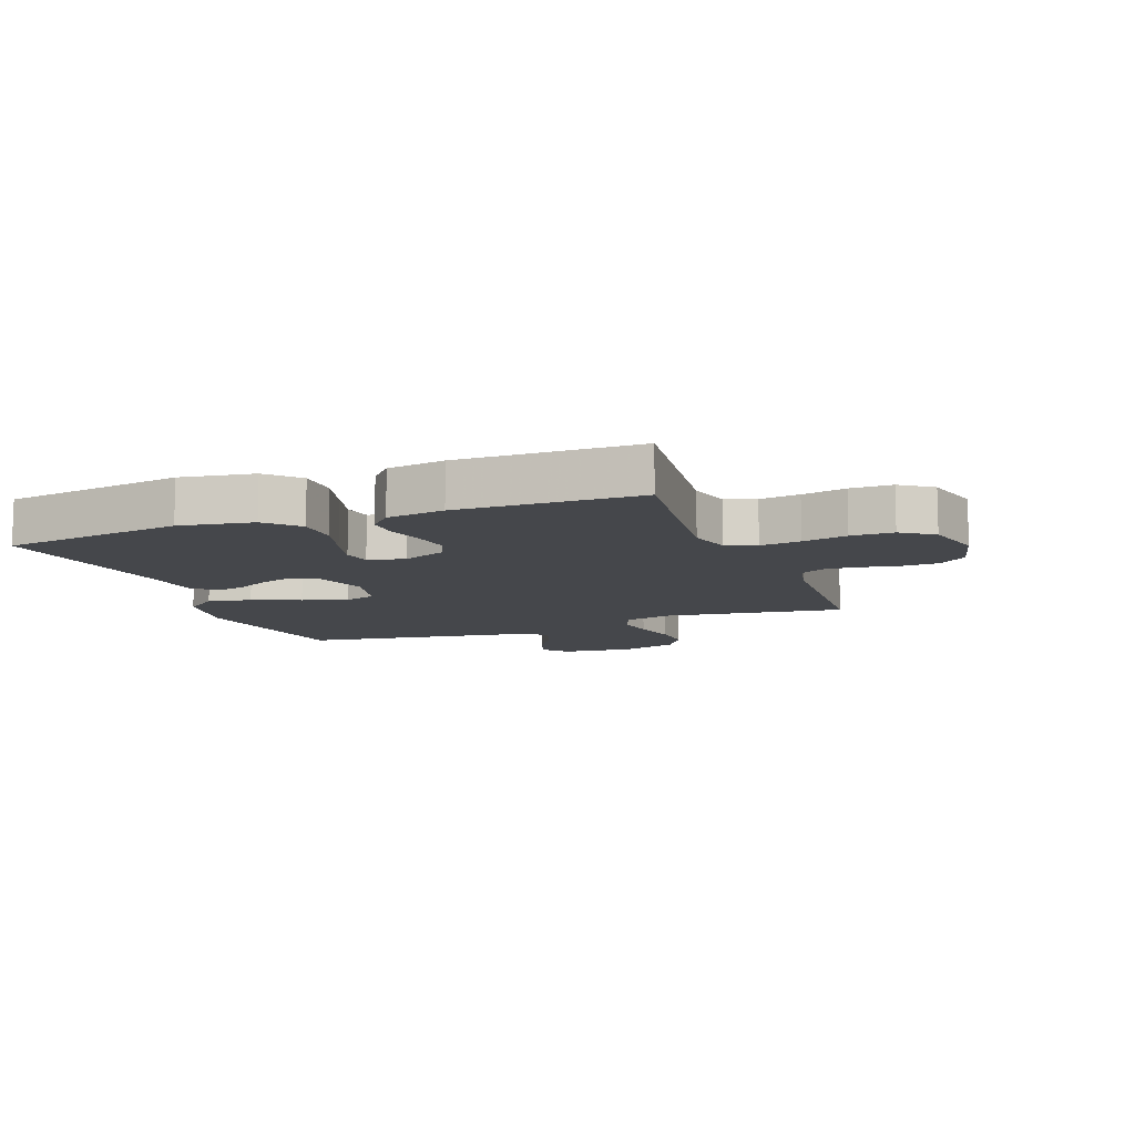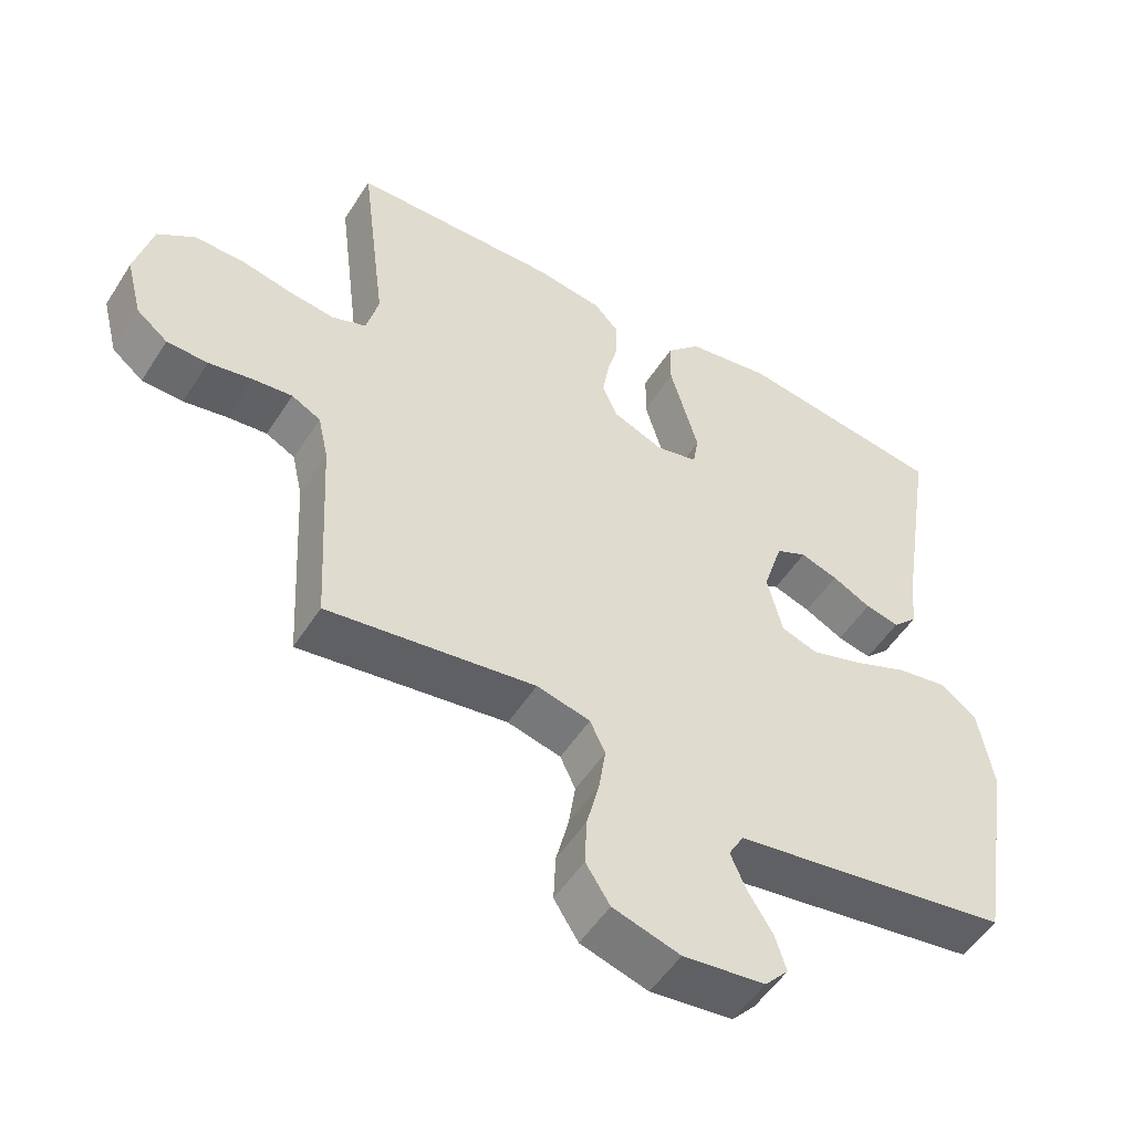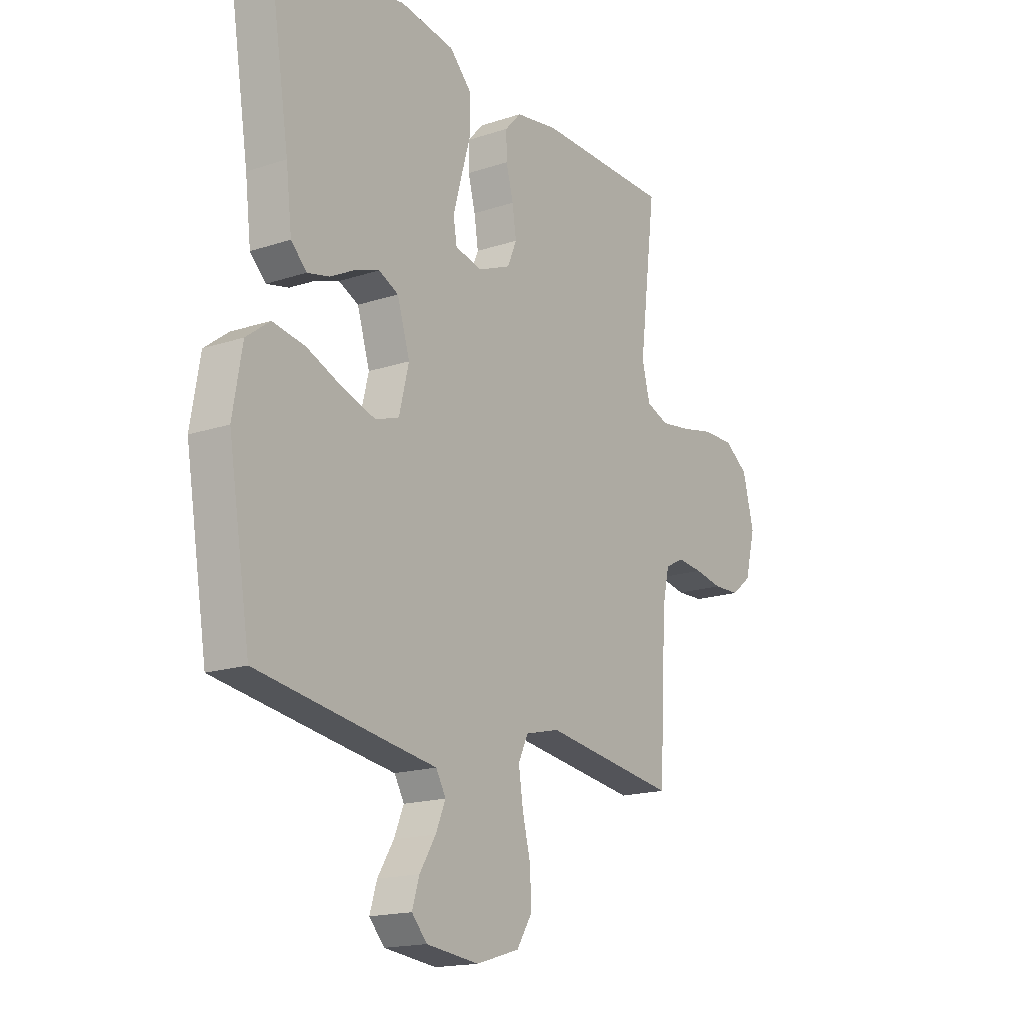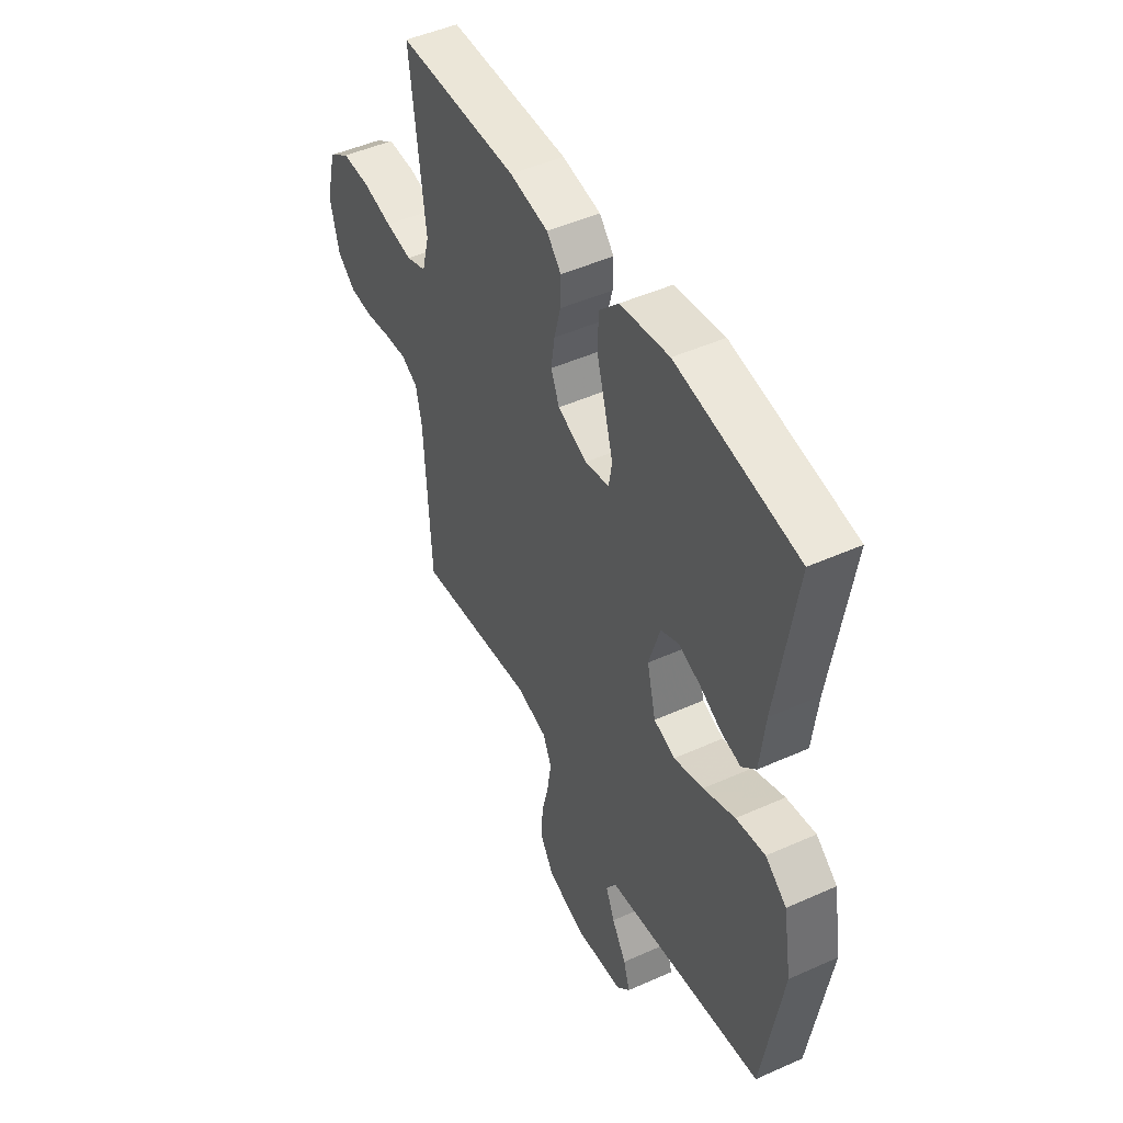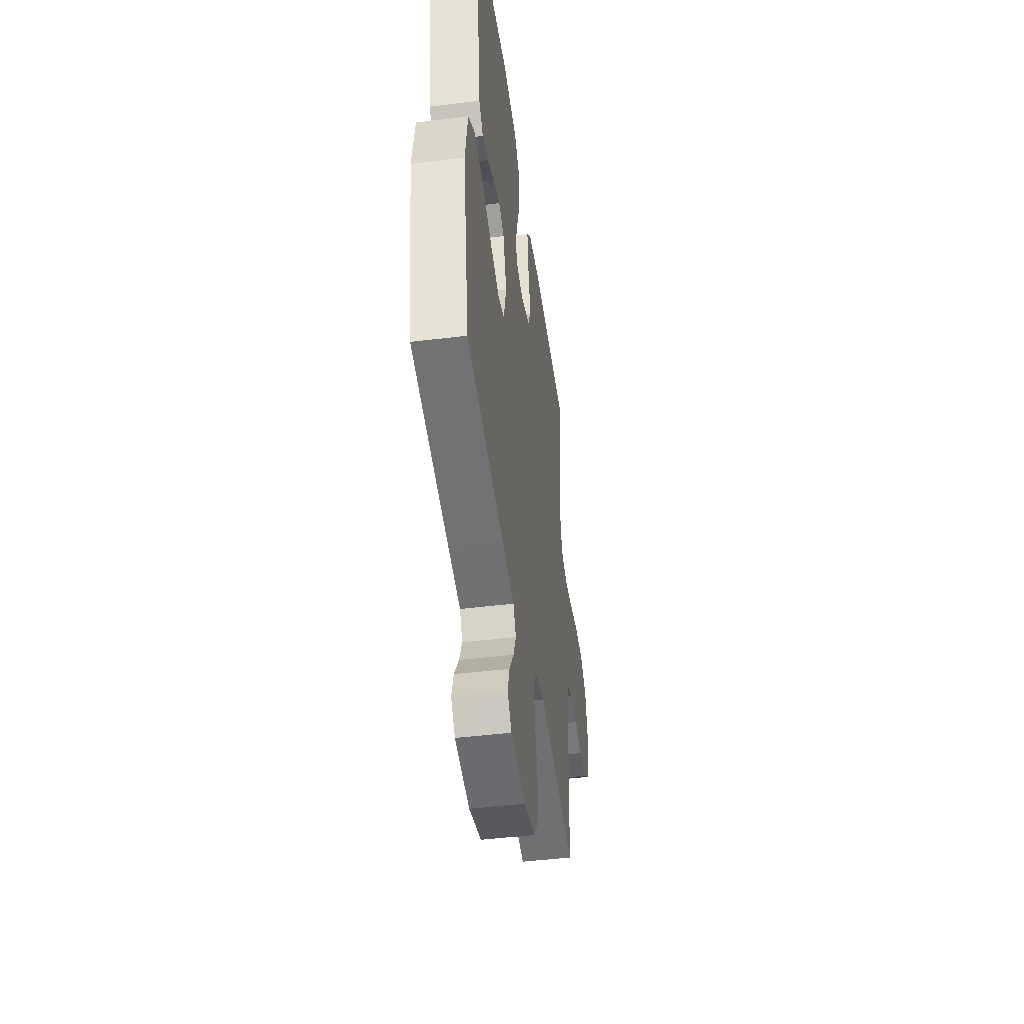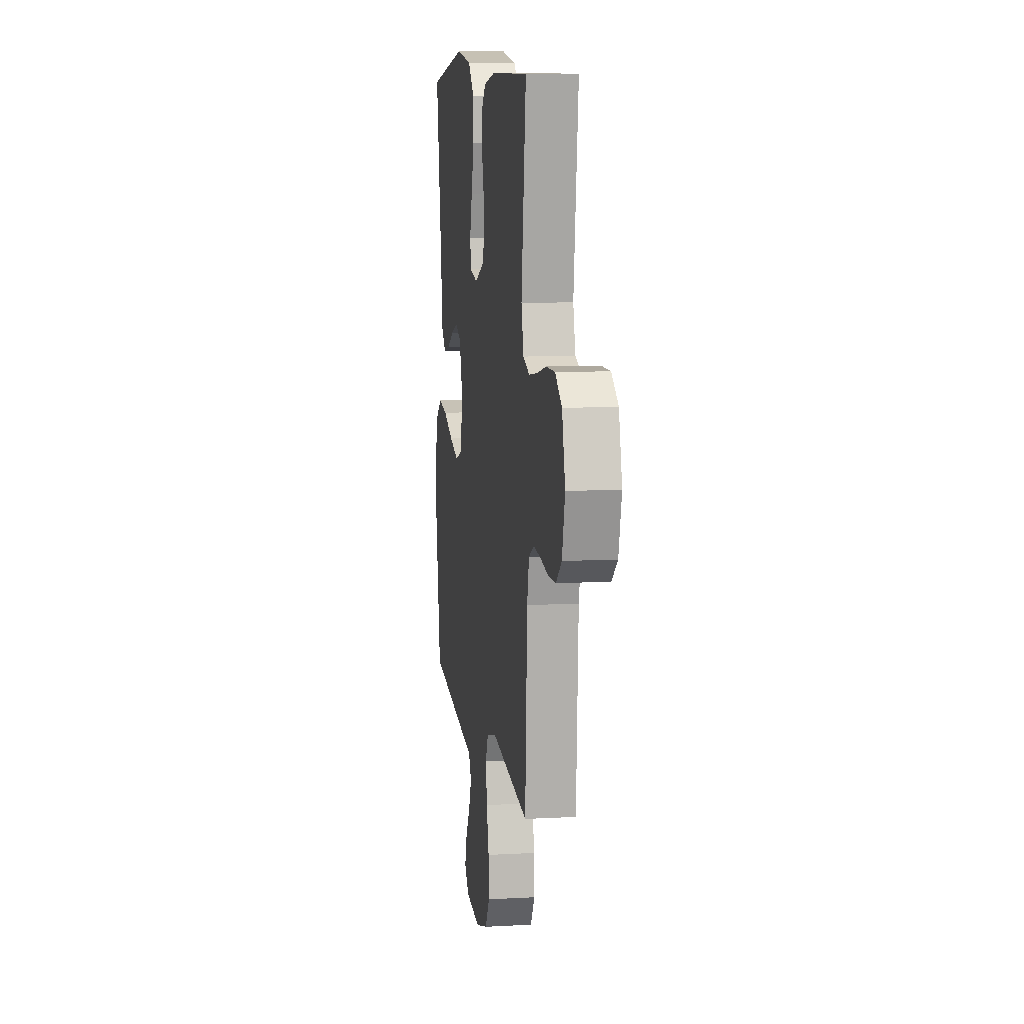
<metadata>
{"format":"obj","ext":"obj","renderer":"f3d","projection":"perspective","resolution":1024,"background":"white","views":[{"elev":-10.4,"azim":20.8,"up":"+Y"},{"elev":-52.1,"azim":148.3,"up":"+Z"},{"elev":-17.0,"azim":-56.1,"up":"+Z"},{"elev":47.8,"azim":-116.7,"up":"+Z"},{"elev":-46.8,"azim":-82.0,"up":"+Z"},{"elev":9.1,"azim":81.7,"up":"+Z"}]}
</metadata>
<code>
v -0.5 0.07 0.5
v -0.2 0.07 0.545
v -0.078 0.07 0.525
v -0.029 0.07 0.474
v -0.028 0.07 0.404
v -0.05 0.07 0.328
v -0.069 0.07 0.26
v -0.061 0.07 0.212
v 0 0.07 0.198
v 0.073 0.07 0.228
v 0.094 0.07 0.277
v 0.085 0.07 0.336
v 0.069 0.07 0.397
v 0.068 0.07 0.452
v 0.104 0.07 0.491
v 0.2 0.07 0.506
v 0.5 0.07 0.5
v 0.463 0.07 0.2
v 0.481 0.07 0.13
v 0.531 0.07 0.111
v 0.598 0.07 0.12
v 0.672 0.07 0.136
v 0.742 0.07 0.136
v 0.795 0.07 0.098
v 0.82 0.07 0
v 0.797 0.07 -0.09
v 0.752 0.07 -0.126
v 0.693 0.07 -0.128
v 0.63 0.07 -0.116
v 0.573 0.07 -0.11
v 0.531 0.07 -0.132
v 0.516 0.07 -0.2
v 0.5 0.07 -0.5
v 0.2 0.07 -0.457
v 0.123 0.07 -0.476
v 0.101 0.07 -0.523
v 0.111 0.07 -0.589
v 0.129 0.07 -0.662
v 0.132 0.07 -0.731
v 0.097 0.07 -0.786
v 0 0.07 -0.815
v -0.118 0.07 -0.801
v -0.152 0.07 -0.763
v -0.136 0.07 -0.711
v -0.1 0.07 -0.653
v -0.078 0.07 -0.601
v -0.1 0.07 -0.562
v -0.2 0.07 -0.547
v -0.5 0.07 -0.5
v -0.549 0.07 -0.2
v -0.528 0.07 -0.077
v -0.475 0.07 -0.037
v -0.402 0.07 -0.05
v -0.323 0.07 -0.083
v -0.249 0.07 -0.107
v -0.196 0.07 -0.089
v -0.174 0.07 0
v -0.202 0.07 0.091
v -0.246 0.07 0.112
v -0.3 0.07 0.094
v -0.356 0.07 0.065
v -0.405 0.07 0.054
v -0.44 0.07 0.089
v -0.453 0.07 0.2
v -0.5 0 0.5
v -0.2 0 0.545
v -0.078 0 0.525
v -0.029 0 0.474
v -0.028 0 0.404
v -0.05 0 0.328
v -0.069 0 0.26
v -0.061 0 0.212
v 0 0 0.198
v 0.073 0 0.228
v 0.094 0 0.277
v 0.085 0 0.336
v 0.069 0 0.397
v 0.068 0 0.452
v 0.104 0 0.491
v 0.2 0 0.506
v 0.5 0 0.5
v 0.463 0 0.2
v 0.481 0 0.13
v 0.531 0 0.111
v 0.598 0 0.12
v 0.672 0 0.136
v 0.742 0 0.136
v 0.795 0 0.098
v 0.82 0 0
v 0.797 0 -0.09
v 0.752 0 -0.126
v 0.693 0 -0.128
v 0.63 0 -0.116
v 0.573 0 -0.11
v 0.531 0 -0.132
v 0.516 0 -0.2
v 0.5 0 -0.5
v 0.2 0 -0.457
v 0.123 0 -0.476
v 0.101 0 -0.523
v 0.111 0 -0.589
v 0.129 0 -0.662
v 0.132 0 -0.731
v 0.097 0 -0.786
v 0 0 -0.815
v -0.118 0 -0.801
v -0.152 0 -0.763
v -0.136 0 -0.711
v -0.1 0 -0.653
v -0.078 0 -0.601
v -0.1 0 -0.562
v -0.2 0 -0.547
v -0.5 0 -0.5
v -0.549 0 -0.2
v -0.528 0 -0.077
v -0.475 0 -0.037
v -0.402 0 -0.05
v -0.323 0 -0.083
v -0.249 0 -0.107
v -0.196 0 -0.089
v -0.174 0 0
v -0.202 0 0.091
v -0.246 0 0.112
v -0.3 0 0.094
v -0.356 0 0.065
v -0.405 0 0.054
v -0.44 0 0.089
v -0.453 0 0.2
f 62 63 64
f 61 62 64
f 60 61 64
f 4 5 6
f 3 4 6
f 2 3 6
f 1 2 6
f 64 1 6
f 60 64 6
f 59 60 6
f 58 59 6 7
f 57 58 7 8
f 56 57 8 9
f 52 53 54
f 51 52 54
f 50 51 54
f 49 50 54
f 48 49 54
f 47 48 54
f 46 47 54 55
f 43 44 45
f 42 43 45
f 41 42 45
f 40 41 45
f 39 40 45
f 38 39 45
f 37 38 45
f 36 37 45 46
f 46 55 56
f 36 46 56
f 35 36 56
f 32 33 34
f 56 9 10
f 35 56 10
f 34 35 10
f 32 34 10
f 31 32 10
f 27 28 29
f 26 27 29
f 25 26 29
f 24 25 29
f 23 24 29
f 22 23 29
f 21 22 29
f 20 21 29 30
f 16 17 18
f 15 16 18
f 14 15 18
f 13 14 18
f 12 13 18
f 11 12 18 19
f 20 30 31
f 19 20 31
f 11 19 31
f 10 11 31
f 128 127 126
f 128 126 125
f 128 125 124
f 70 69 68
f 70 68 67
f 70 67 66
f 70 66 65
f 70 65 128
f 70 128 124
f 70 124 123
f 71 70 123 122
f 72 71 122 121
f 73 72 121 120
f 118 117 116
f 118 116 115
f 118 115 114
f 118 114 113
f 118 113 112
f 118 112 111
f 119 118 111 110
f 109 108 107
f 109 107 106
f 109 106 105
f 109 105 104
f 109 104 103
f 109 103 102
f 109 102 101
f 110 109 101 100
f 120 119 110
f 120 110 100
f 120 100 99
f 98 97 96
f 74 73 120
f 74 120 99
f 74 99 98
f 74 98 96
f 74 96 95
f 93 92 91
f 93 91 90
f 93 90 89
f 93 89 88
f 93 88 87
f 93 87 86
f 93 86 85
f 94 93 85 84
f 82 81 80
f 82 80 79
f 82 79 78
f 82 78 77
f 82 77 76
f 83 82 76 75
f 95 94 84
f 95 84 83
f 95 83 75
f 95 75 74
f 1 65 66 2
f 2 66 67 3
f 3 67 68 4
f 4 68 69 5
f 5 69 70 6
f 6 70 71 7
f 7 71 72 8
f 8 72 73 9
f 9 73 74 10
f 10 74 75 11
f 11 75 76 12
f 12 76 77 13
f 13 77 78 14
f 14 78 79 15
f 15 79 80 16
f 16 80 81 17
f 17 81 82 18
f 18 82 83 19
f 19 83 84 20
f 20 84 85 21
f 21 85 86 22
f 22 86 87 23
f 23 87 88 24
f 24 88 89 25
f 25 89 90 26
f 26 90 91 27
f 27 91 92 28
f 28 92 93 29
f 29 93 94 30
f 30 94 95 31
f 31 95 96 32
f 32 96 97 33
f 33 97 98 34
f 34 98 99 35
f 35 99 100 36
f 36 100 101 37
f 37 101 102 38
f 38 102 103 39
f 39 103 104 40
f 40 104 105 41
f 41 105 106 42
f 42 106 107 43
f 43 107 108 44
f 44 108 109 45
f 45 109 110 46
f 46 110 111 47
f 47 111 112 48
f 48 112 113 49
f 49 113 114 50
f 50 114 115 51
f 51 115 116 52
f 52 116 117 53
f 53 117 118 54
f 54 118 119 55
f 55 119 120 56
f 56 120 121 57
f 57 121 122 58
f 58 122 123 59
f 59 123 124 60
f 60 124 125 61
f 61 125 126 62
f 62 126 127 63
f 63 127 128 64
f 64 128 65 1

</code>
